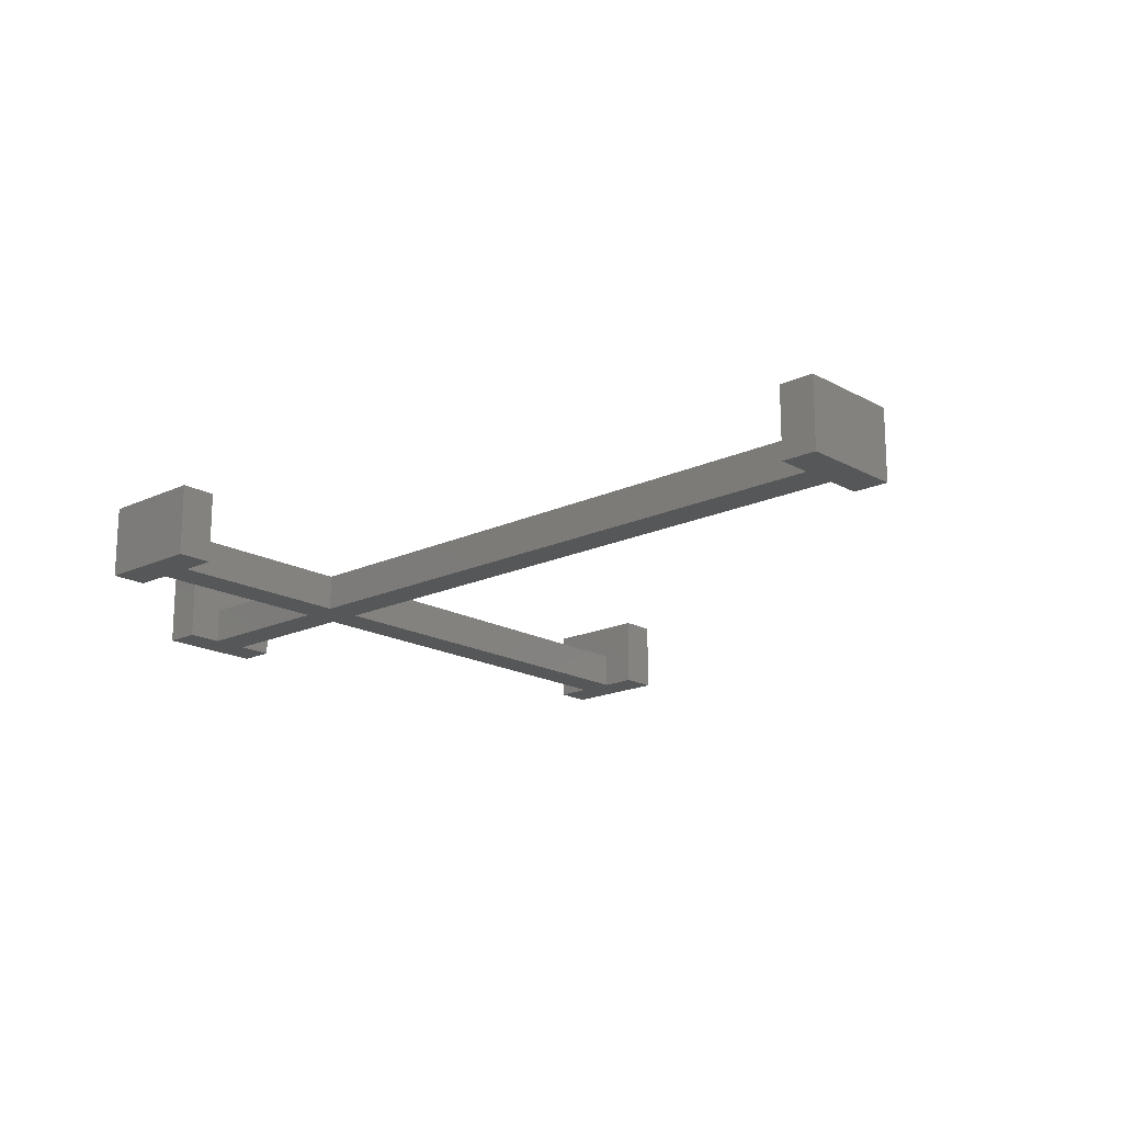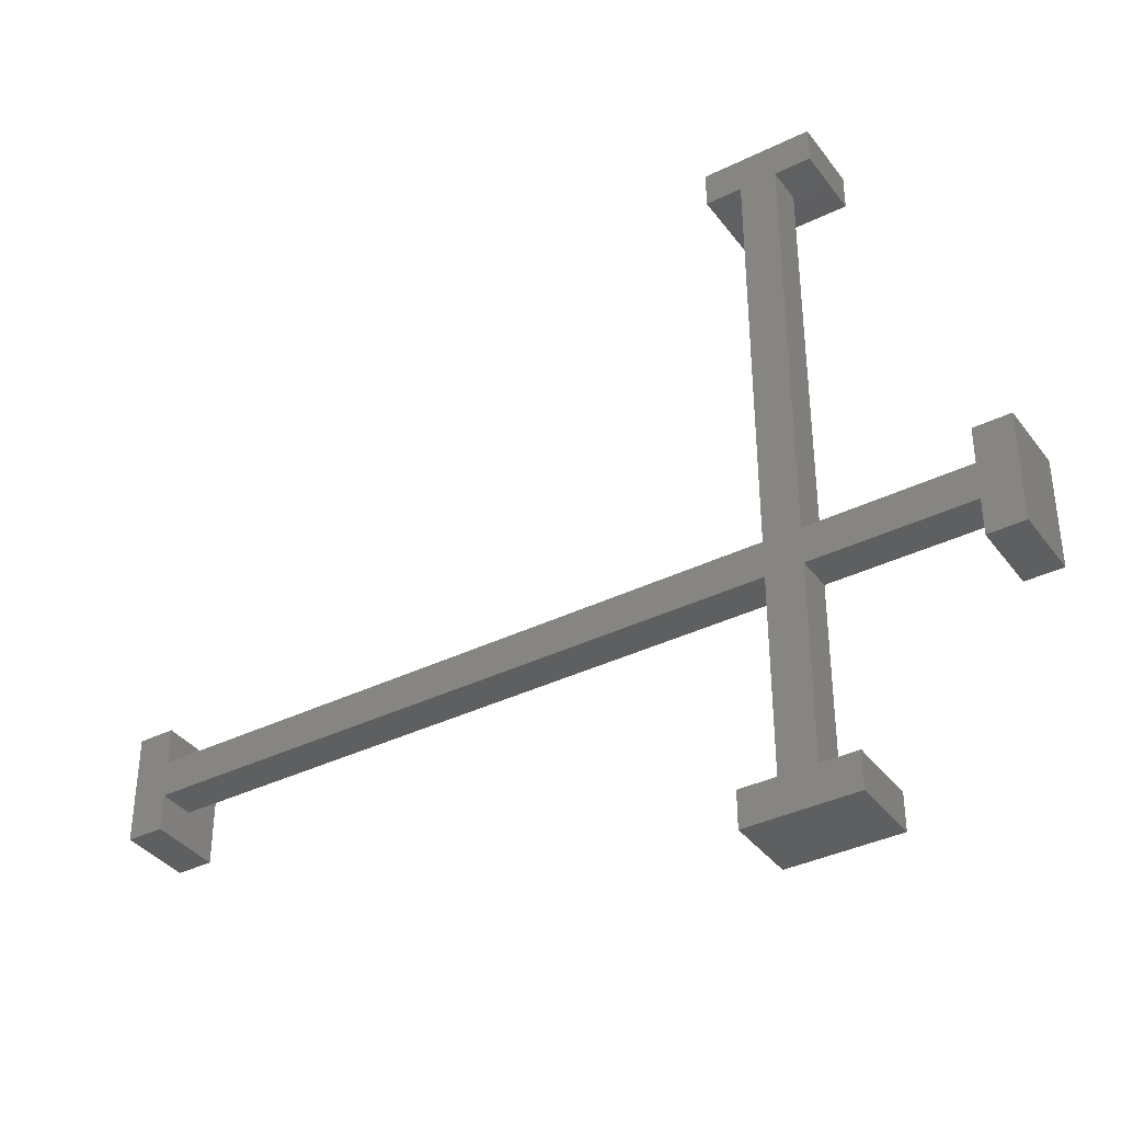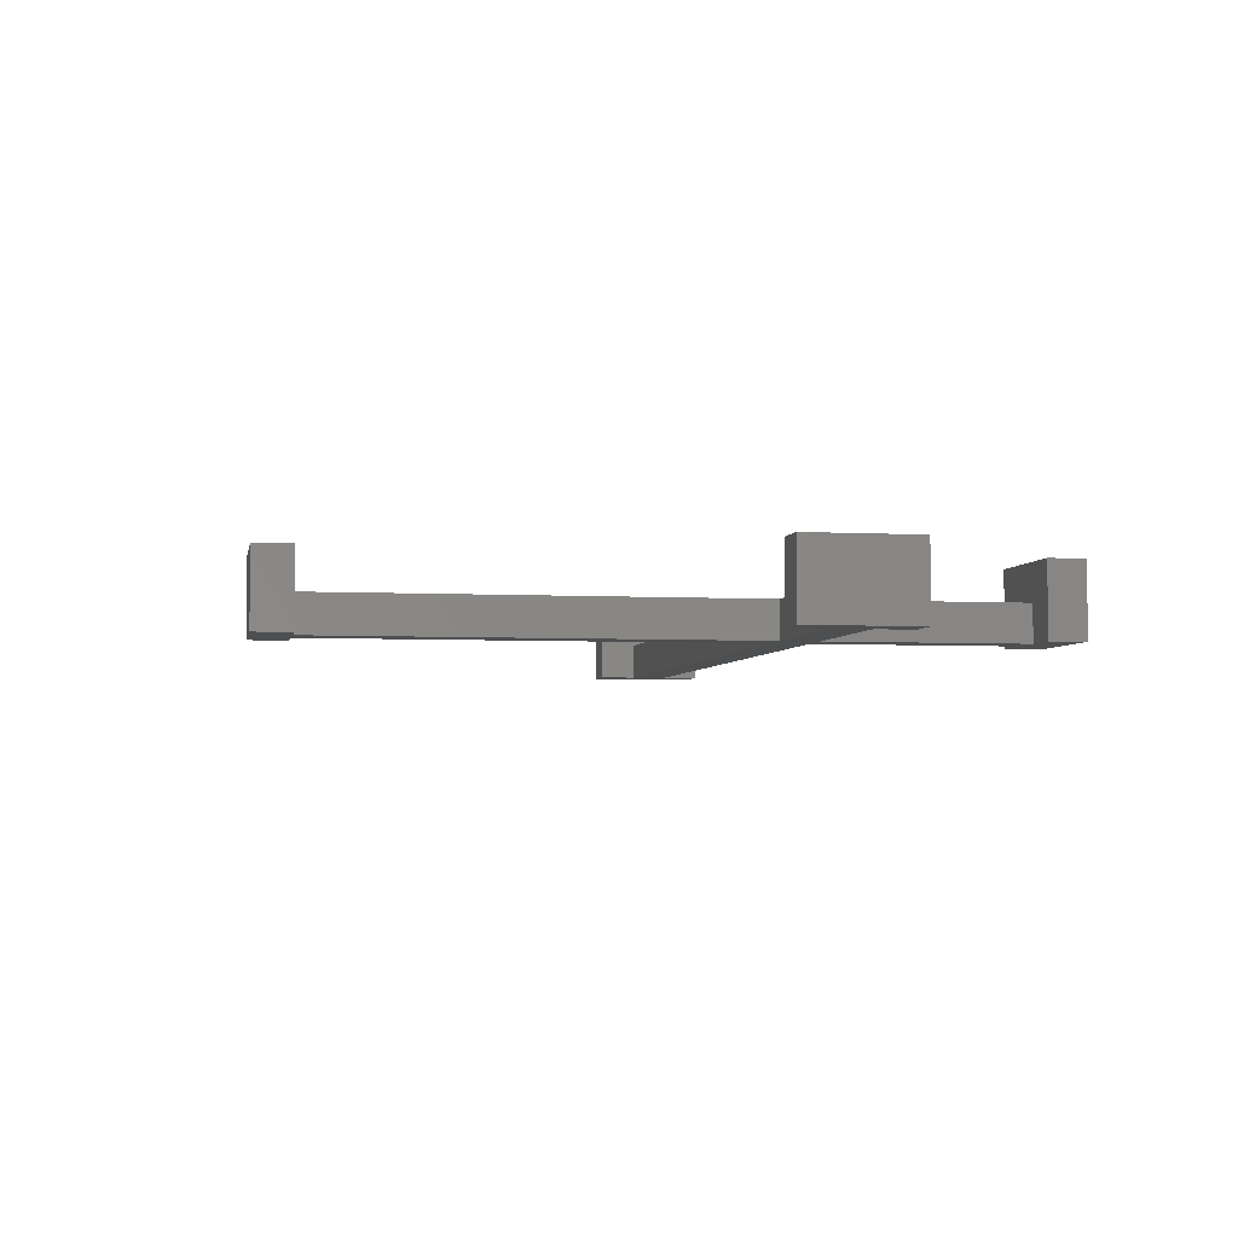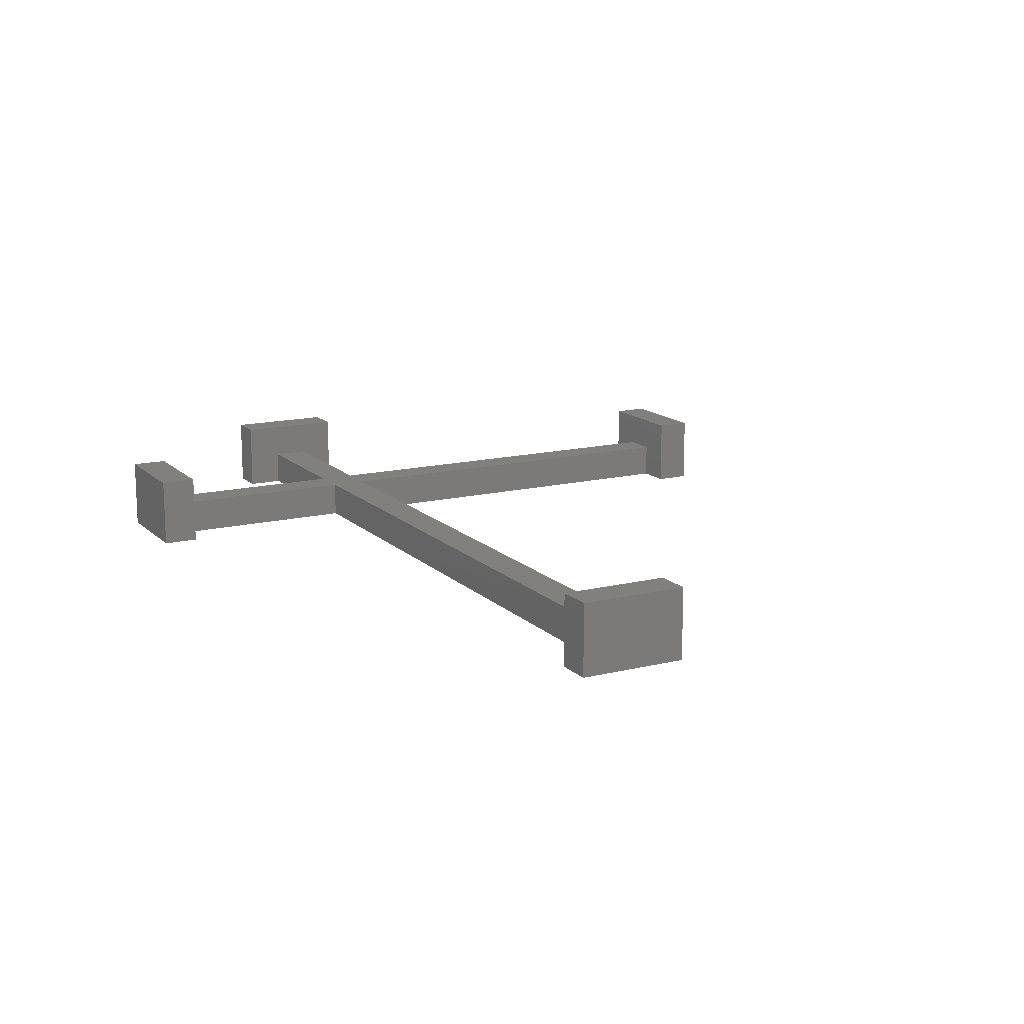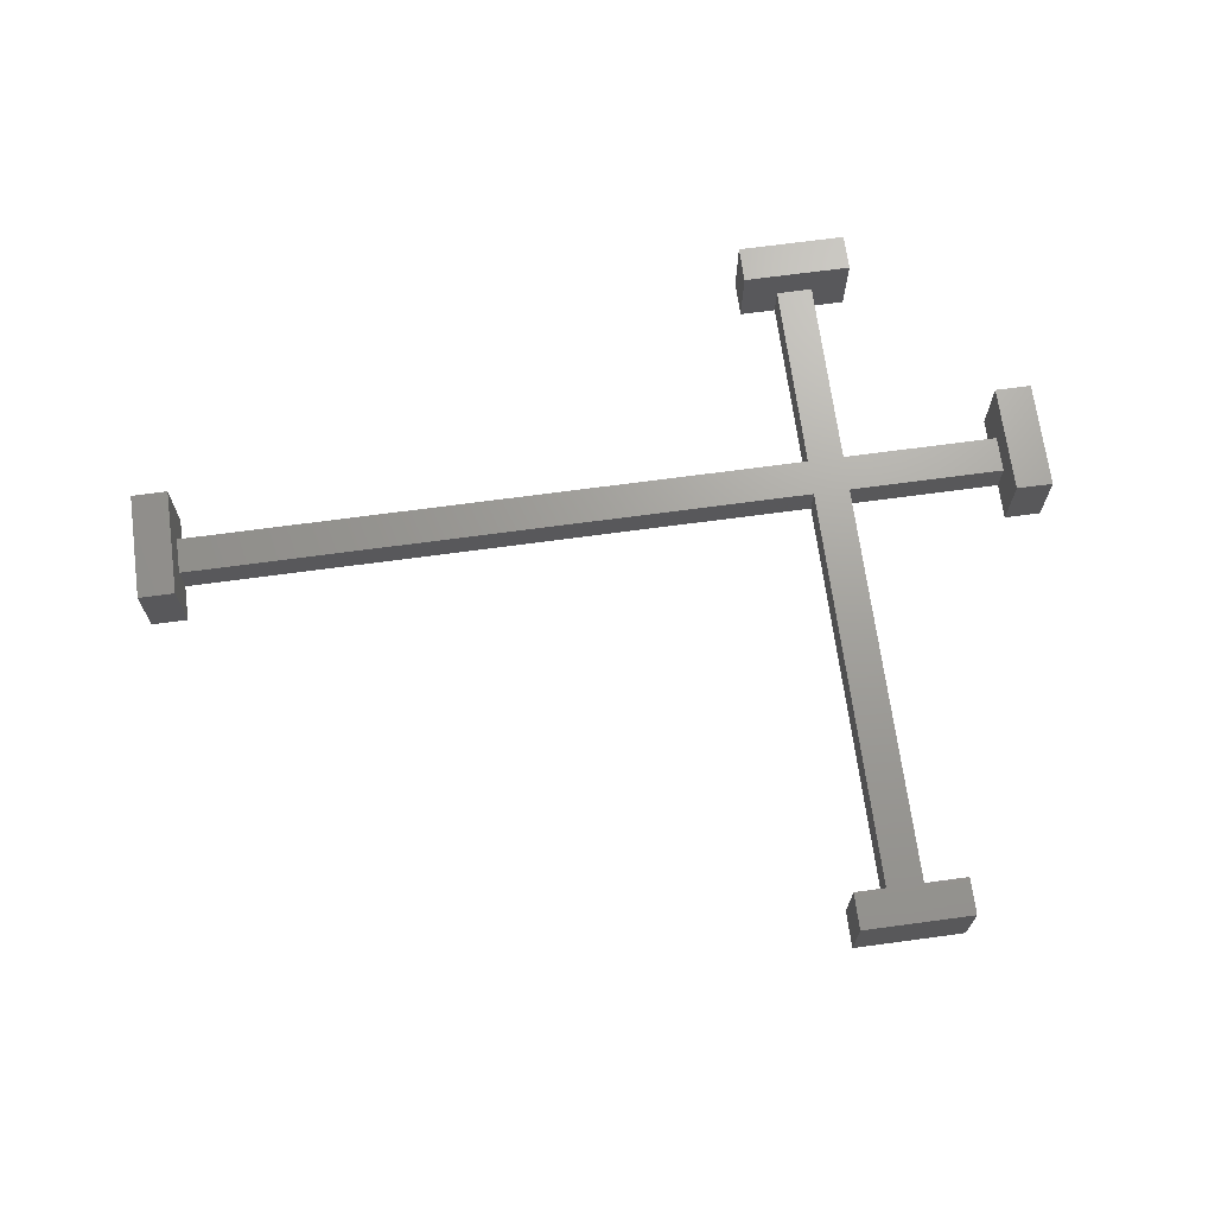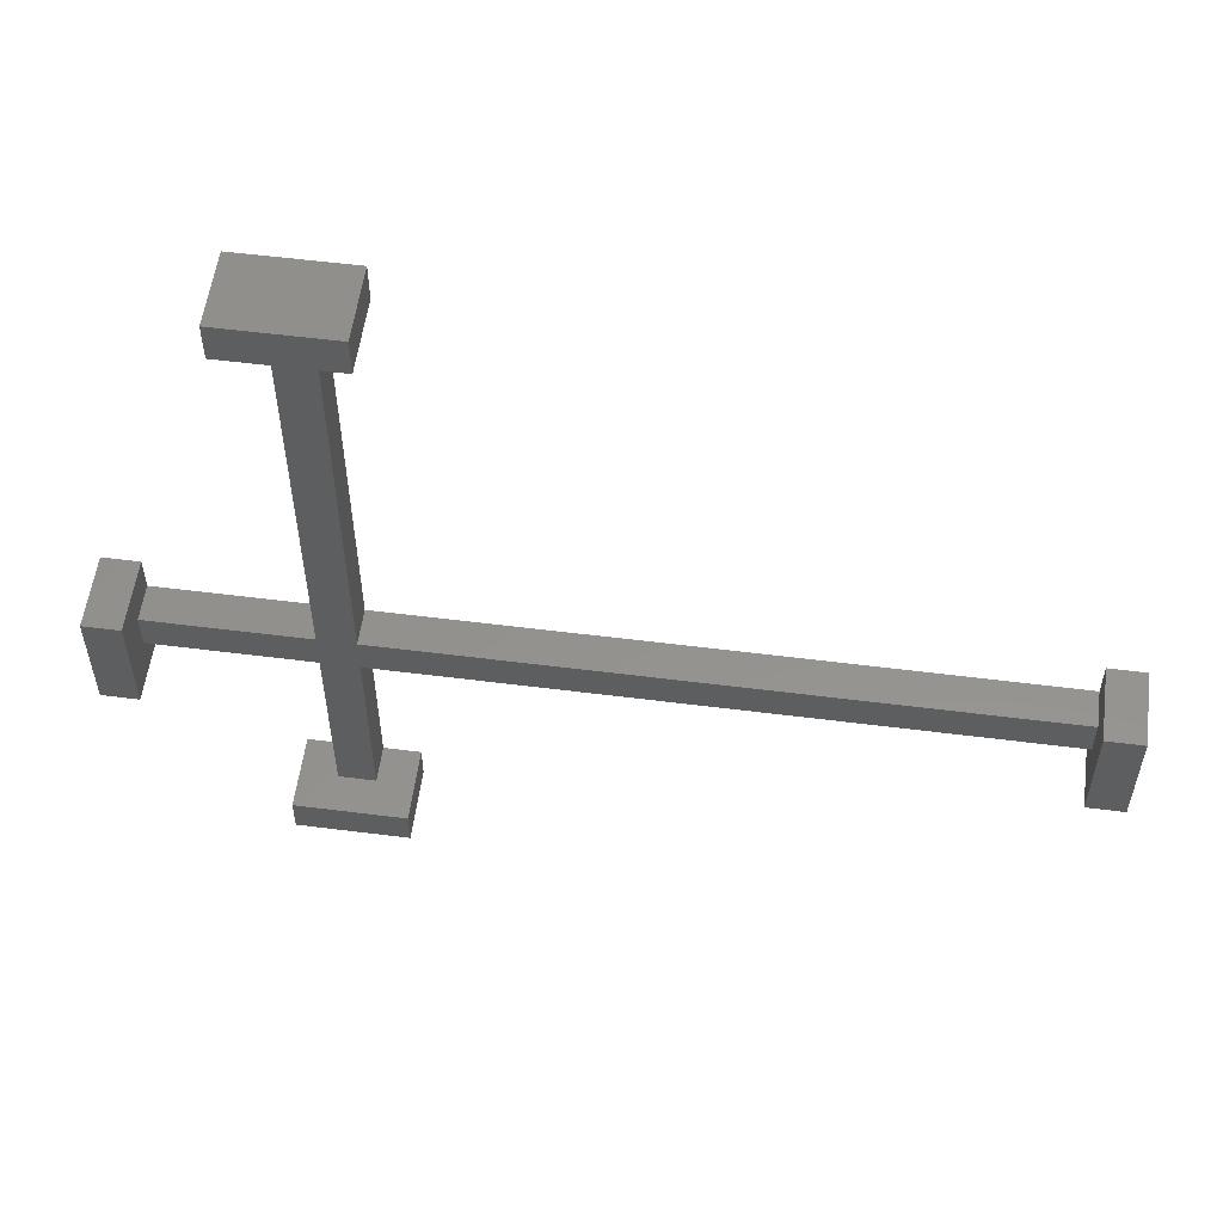
<metadata>
{"format":"stl","ext":"stl","renderer":"f3d","projection":"perspective","resolution":1024,"background":"white","views":[{"elev":-17.7,"azim":42.6,"up":"+Z"},{"elev":-37.2,"azim":-147.7,"up":"+Y"},{"elev":-4.2,"azim":-100.5,"up":"+Z"},{"elev":14.5,"azim":61.9,"up":"+Z"},{"elev":68.9,"azim":172.3,"up":"+Z"},{"elev":55.7,"azim":7.6,"up":"+Y"}]}
</metadata>
<code>
# stl→obj: 56 verts, 108 faces
v 0 16 0
v 0 16 6
v 0 25 0
v 0 25 6
v 3 16 0
v 3 16 6
v 3 22 0
v 3 25 0
v 3 19 0
v 16 22 0
v 16 56.4 0
v 13 56.4 0
v 13 59.4 0
v 22 59.4 0
v 19 22 0
v 19 56.4 0
v 19 19 0
v 71.6 22 0
v 71.6 19 0
v 16 19 0
v 71.6 25 0
v 74.6 25 0
v 74.6 16 0
v 71.6 16 0
v 19 3 0
v 22 0 0
v 16 3 0
v 22 3 0
v 13 0 0
v 13 3 0
v 22 56.4 0
v 3 25 6
v 3 22 3
v 3 19 3
v 16 19 3
v 16 3 3
v 13 3 6
v 19 3 3
v 22 3 6
v 13 0 6
v 22 0 6
v 19 19 3
v 71.6 19 3
v 71.6 16 6
v 71.6 22 3
v 71.6 25 6
v 74.6 16 6
v 74.6 25 6
v 19 22 3
v 19 56.4 3
v 13 56.4 6
v 16 56.4 3
v 22 56.4 6
v 22 59.4 6
v 13 59.4 6
v 16 22 3
f 1 2 3
f 3 2 4
f 2 1 5
f 6 2 5
f 1 3 5
f 7 3 8
f 9 3 7
f 7 10 9
f 11 12 13
f 11 13 14
f 15 10 16
f 11 14 16
f 11 16 10
f 17 18 19
f 9 15 20
f 18 21 22
f 18 22 23
f 19 23 24
f 25 26 27
f 18 23 19
f 15 18 17
f 9 10 15
f 20 17 25
f 25 28 26
f 26 29 30
f 26 30 27
f 15 17 20
f 5 3 9
f 16 14 31
f 20 25 27
f 3 4 8
f 8 4 32
f 4 2 6
f 32 4 6
f 6 5 9
f 33 6 34
f 34 6 9
f 32 6 33
f 8 33 7
f 32 33 8
f 34 9 20
f 35 34 20
f 27 36 20
f 20 36 35
f 30 37 27
f 36 37 38
f 25 39 28
f 38 39 25
f 37 39 38
f 27 37 36
f 29 40 30
f 30 40 37
f 40 29 26
f 41 40 26
f 41 26 28
f 39 41 28
f 38 25 17
f 42 38 17
f 42 17 19
f 43 42 19
f 24 44 19
f 43 44 45
f 18 46 21
f 45 46 18
f 44 46 45
f 19 44 43
f 44 24 23
f 47 44 23
f 47 23 22
f 48 47 22
f 21 46 22
f 22 46 48
f 15 49 18
f 18 49 45
f 49 15 16
f 50 49 16
f 51 12 11
f 50 51 52
f 52 51 11
f 53 51 50
f 31 50 16
f 53 50 31
f 53 31 14
f 54 53 14
f 13 55 14
f 14 55 54
f 12 51 13
f 13 51 55
f 10 56 11
f 11 56 52
f 7 33 10
f 10 33 56
f 33 34 35
f 42 33 35
f 36 38 35
f 38 42 35
f 42 43 33
f 43 49 56
f 43 45 49
f 43 56 33
f 49 50 56
f 52 56 50
f 37 40 41
f 39 37 41
f 46 44 47
f 48 46 47
f 55 51 53
f 54 55 53

</code>
